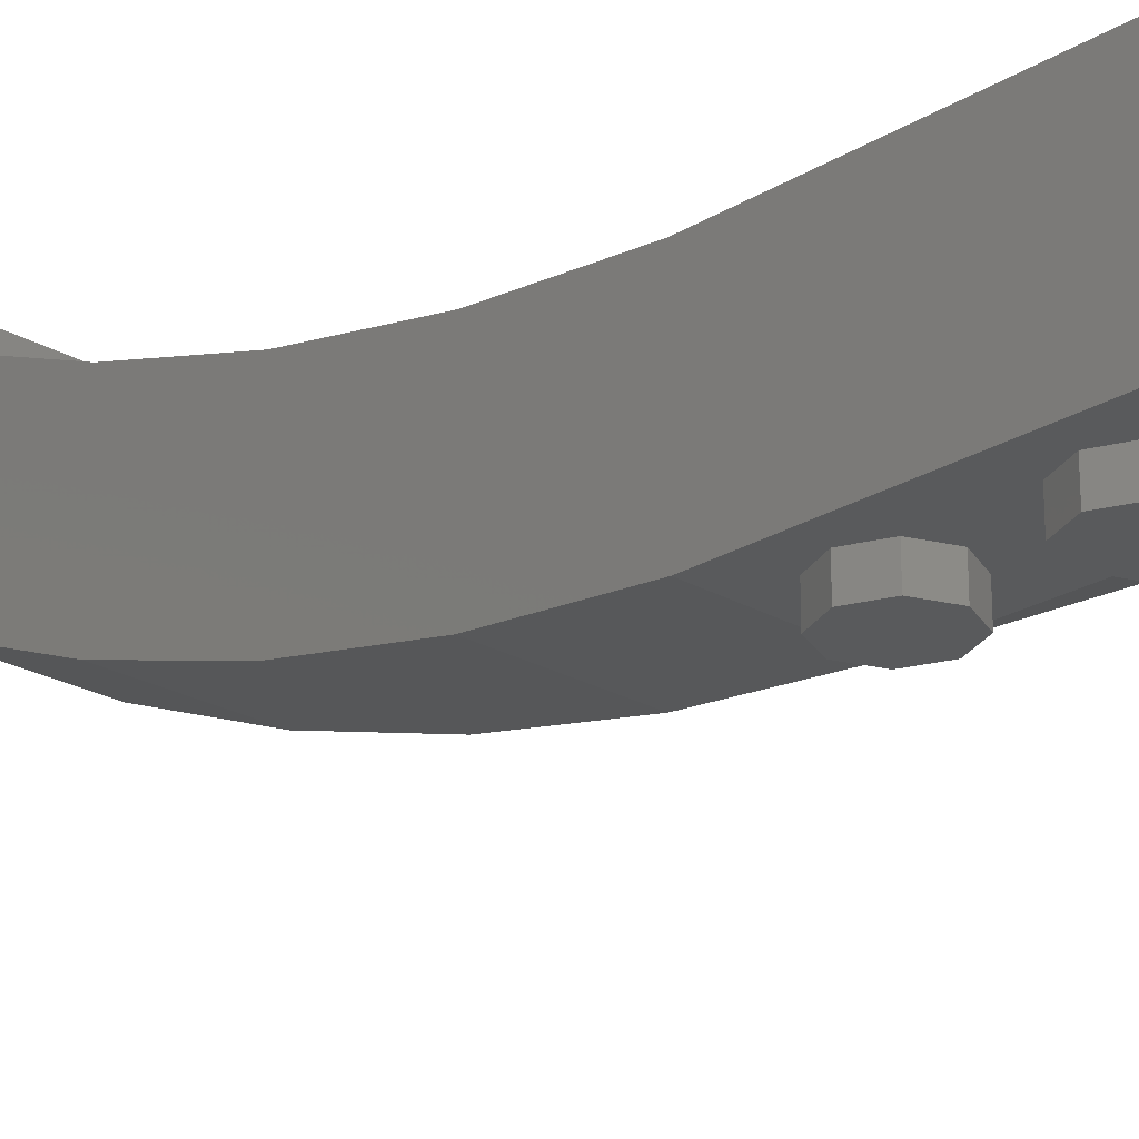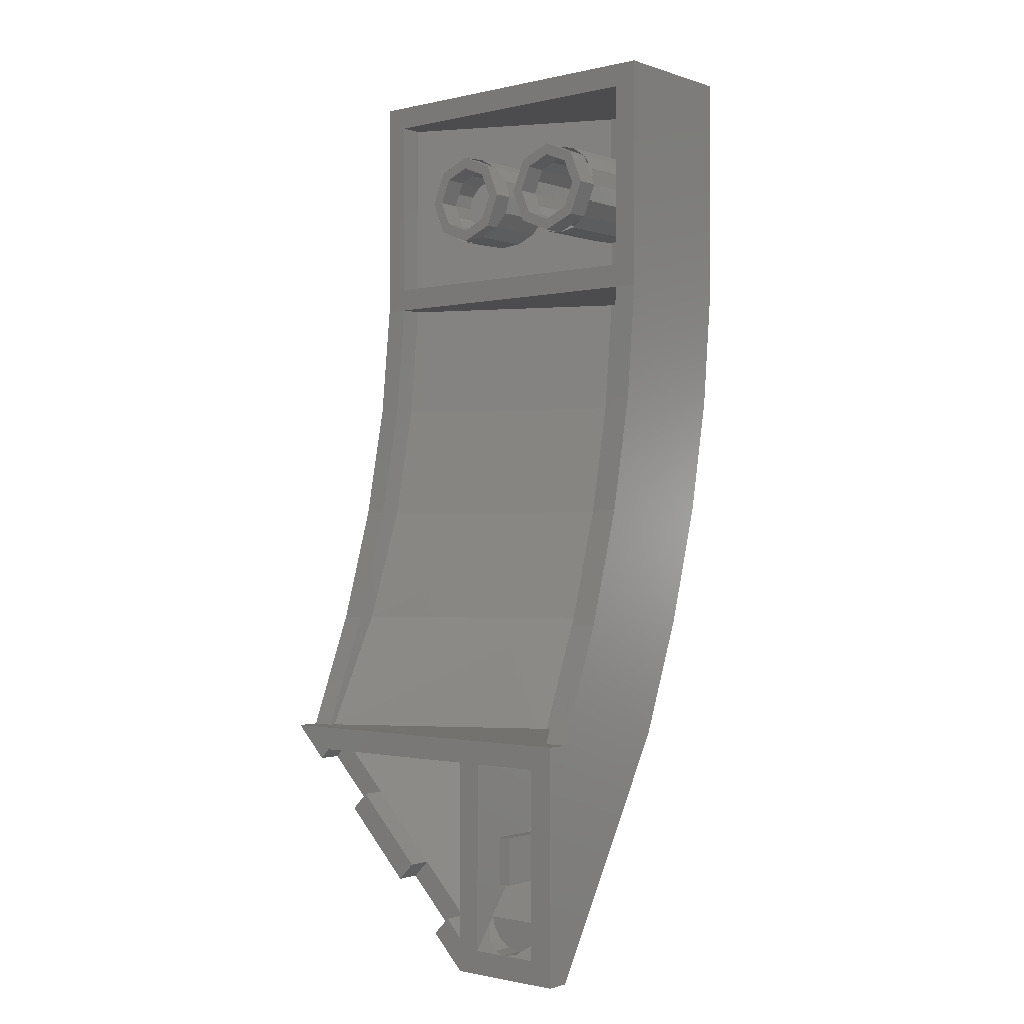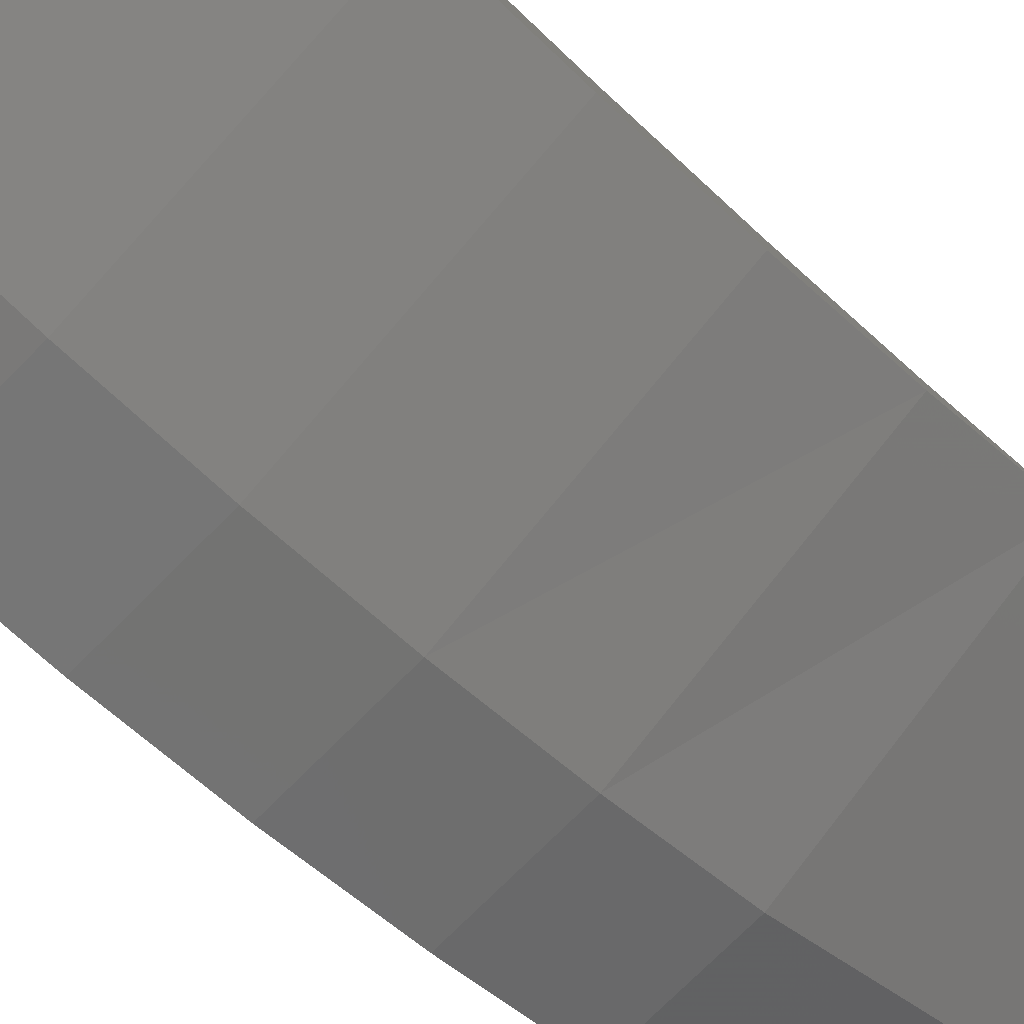
<metadata>
{"format":"stl","ext":"stl","renderer":"f3d","projection":"perspective","resolution":1024,"background":"white","views":[{"elev":-23.5,"azim":-44.2,"up":"+Y"},{"elev":-1.0,"azim":-140.1,"up":"+Z"},{"elev":-72.5,"azim":45.5,"up":"+Y"}]}
</metadata>
<code>
# stl→obj: 418 verts, 561 faces
v 0 1.92 -5.44
v -0.09185 1.92 -5.44
v -0.09185 1.906 -5.422
v 0.09185 1.906 -5.422
v 0.09185 1.92 -5.44
v 0.06438 1.76 -5.227
v 0.2347 1.76 -5.227
v 0.2217 1.76 -5.292
v -0.06438 1.76 -5.227
v -0.2217 1.76 -5.292
v -0.2347 1.76 -5.227
v -0.2217 1.809 -5.292
v 0.2217 1.809 -5.292
v 0.24 1.44 -4.8
v 0.24 1.92 -4.8
v 0.24 1.92 -5.44
v 0.4 0.64 -3.2
v 1.84 1.72 -4
v 0.4 0.96 -4
v 1.84 1.32 -3.2
v 0.4 0.4 -2.4
v 1.84 1.04 -2.4
v 1.317 1.76 -4.457
v 1.614 1.76 -4.16
v 1.699 1.76 -4.16
v 0.4 1.12 -4.16
v 0.4 1.76 -5.374
v 0.4 1.76 -5.6
v 2 1.76 -4
v 2 1.72 -4
v 0.4 0.8 -4
v 0.4 0.48 -3.2
v 2 1.32 -3.2
v 0.4 0.24 -2.4
v 2 1.04 -2.4
v -0.24 1.76 -5.227
v -0.2347 1.92 -5.44
v -0.24 1.92 -5.44
v -0.2217 1.92 -5.44
v -0.1697 1.867 -5.37
v -0.1697 1.92 -5.44
v 0.1697 1.867 -5.37
v 0.1697 1.92 -5.44
v 0.2217 1.92 -5.44
v 0.2347 1.92 -5.44
v 0.24 1.76 -5.227
v 0.02667 1.76 -5.227
v 0.1697 1.76 -5.37
v 0.01105 1.76 -5.227
v 0.09185 1.76 -5.422
v 0 1.76 -5.227
v 0 1.76 -5.44
v -0.01105 1.76 -5.227
v -0.09185 1.76 -5.422
v -0.02667 1.76 -5.227
v -0.1697 1.76 -5.37
v 1.84 0.8 -0.64
v 1.84 0.96 -0.64
v 0.4 0.96 -0.64
v 0.4 0.16 -0.64
v 0.4 0.96 -0.8
v 1.84 0.96 -0.8
v 1.84 0.8 -0.8
v 0.4 0.16 -0.8
v -0.24 0.96 -0.64
v -0.24 0.16 -0.64
v -0.24 0.96 -0.8
v -0.24 0.16 -0.8
v -0.24 1.92 -4.16
v 0.24 1.92 -4.16
v 0.24 0.96 -4.16
v -0.24 0.96 -4.16
v 1.84 1.76 -4
v 0.4 1.76 -4
v -0.24 1.76 -4
v -0.24 0.96 -4
v 1.84 1.44 -3.2
v 2 1.44 -3.2
v 2 1.2 -2.4
v 1.84 1.2 -2.4
v 1.84 1.04 -1.6
v 2 1.04 -1.6
v 2 0.96 -0.8
v 1.84 0.96 0.8
v 2 0.96 0.8
v 1.84 0.96 0.64
v -0.24 0.96 0.64
v -0.24 0.96 0.8
v 0.4 0.96 0.64
v 1.84 0.8 0.64
v 0.4 0.16 0.64
v -0.24 0.16 0.64
v 0.24 1.04 -4.16
v 1.84 0.88 -1.6
v 0.4 0.24 -1.6
v -0.24 1.84 -5.44
v -0.24 1.92 -4.8
v -0.24 1.44 -4.8
v -0.24 1.08 -4.16
v -0.24 1.44 -3.2
v -0.24 0.64 -3.2
v -0.24 1.2 -2.4
v -0.24 0.4 -2.4
v -0.24 1.04 -1.6
v -0.24 0.24 -1.6
v -0.24 1.04 -4.16
v 0.8566 1.76 -4.917
v 0.9697 1.76 -5.03
v 0.6303 1.76 -5.37
v 0.5172 1.76 -5.257
v 1.77 1.76 -4.23
v 1.43 1.76 -4.57
v 1.77 1.92 -4.23
v 2 1.92 -4
v 1.657 1.76 -4.16
v 1.657 1.92 -4.16
v 1.699 1.92 -4.16
v 0.4 1.92 -4.16
v 0.4 1.92 -5.374
v 0.5172 1.92 -5.257
v 0.4 1.76 -5.37
v 0.4 1.92 -5.37
v 1.699 1.92 -4
v -0.24 1.92 -4
v 0.4 1.92 -5.6
v 0.24 1.92 -5.6
v 0.3338 1.92 -5.44
v 0.6303 1.92 -5.37
v 0.36 1.92 -5.44
v -0.24 1.92 -5.6
v 2 0.88 -1.6
v 0.4 0.08 -1.6
v 2 0.8 -0.8
v 0.4 0 -0.8
v 2 0.8 0.8
v 0.4 0 0.8
v -0.4 1.92 -5.6
v -0.4 1.76 -5.6
v -0.4 1.92 -4
v -0.4 1.76 -4
v -0.4 1.92 -4.8
v -0.4 1.28 -4.8
v -0.4 0.8 -4
v -0.4 1.44 -3.2
v -0.4 0.48 -3.2
v -0.4 1.2 -2.4
v -0.4 0.24 -2.4
v -0.4 1.04 -1.6
v -0.4 0.08 -1.6
v -0.4 0.96 -0.8
v -0.4 0 -0.8
v 0.4 1.28 -4.8
v -0.4 0.96 0.8
v -0.4 0 0.8
v 0.4 0.96 0.8
v 0.04 1.92 -4.64
v 0.04 1.35 -4.64
v 0.04 1.44 -4.8
v 0.04 1.92 -4.8
v -0.04 1.44 -4.8
v -0.04 1.35 -4.64
v -0.04 1.92 -4.64
v -0.04 1.92 -4.8
v 0.04 1.56 -4.96
v 0.04 1.92 -4.96
v -0.04 1.56 -4.96
v -0.04 1.92 -4.96
v 0.4 0.28 -0.24
v 0.4 0.92 -0.24
v 0.3082 0.92 -0.2217
v 0.3082 0.28 -0.2217
v 0.2303 0.92 -0.1697
v 0.2303 0.28 -0.1697
v 0.1783 0.92 -0.09184
v 0.1783 0.28 -0.09184
v 0.16 0.92 -0
v 0.16 0.28 -0
v 0.1783 0.92 0.09184
v 0.1783 0.28 0.09184
v 0.2303 0.92 0.1697
v 0.2303 0.28 0.1697
v 0.3082 0.92 0.2217
v 0.3082 0.28 0.2217
v 0.4 0.92 0.24
v 0.4 0.28 0.24
v 0.4 0.2667 0.24
v 0.4 0.8134 0.24
v 0.4918 0.8134 0.2217
v 0.4918 0.2667 0.2217
v 0.5697 0.8134 0.1697
v 0.5697 0.2667 0.1697
v 0.6217 0.8134 0.09184
v 0.6217 0.2667 0.09184
v 0.64 0.8134 0
v 0.64 0.2667 0
v 0.6217 0.8134 -0.09184
v 0.6217 0.2667 -0.09184
v 0.5697 0.8134 -0.1697
v 0.5697 0.2667 -0.1697
v 0.4918 0.8134 -0.2217
v 0.4918 0.2667 -0.2217
v 0.4 0.8134 -0.24
v 0.4 0.2667 -0.24
v 0.4 0.16 0.32
v 0.4 0.8 0.32
v 0.2775 0.8 0.2956
v 0.2775 0.16 0.2956
v 0.1737 0.8 0.2263
v 0.1737 0.16 0.2263
v 0.1044 0.8 0.1225
v 0.1044 0.16 0.1225
v 0.08 0.8 0
v 0.08 0.16 0
v 0.1044 0.8 -0.1225
v 0.1044 0.16 -0.1225
v 0.1737 0.8 -0.2263
v 0.1737 0.16 -0.2263
v 0.2775 0.8 -0.2956
v 0.2775 0.16 -0.2956
v 0.4 0.8 -0.32
v 0.4 0.16 -0.32
v 0.4 0.3022 -0.32
v 0.4 0.8045 -0.32
v 0.5225 0.8045 -0.2956
v 0.5225 0.3022 -0.2956
v 0.6263 0.8045 -0.2263
v 0.6263 0.3022 -0.2263
v 0.6956 0.8045 -0.1225
v 0.6956 0.3022 -0.1225
v 0.72 0.8045 0
v 0.72 0.3022 0
v 0.6956 0.8045 0.1225
v 0.6956 0.3022 0.1225
v 0.6263 0.8045 0.2263
v 0.6263 0.3022 0.2263
v 0.5225 0.8045 0.2956
v 0.5225 0.3022 0.2956
v 0.4 0.8045 0.32
v 0.4 0.3022 0.32
v 1.2 0.8 0.24
v 1.2 0.96 0.24
v 1.37 0.96 0.1697
v 1.37 0.8 0.1697
v 1.44 0.96 -0
v 1.44 0.8 -0
v 1.37 0.96 -0.1697
v 1.37 0.8 -0.1697
v 1.2 0.96 -0.24
v 1.2 0.8 -0.24
v 1.03 0.96 -0.1697
v 1.03 0.8 -0.1697
v 0.96 0.96 0
v 0.96 0.8 0
v 1.03 0.96 0.1697
v 1.03 0.8 0.1697
v 1.2 0.96 0.32
v 1.2 0.8 0.32
v 1.426 0.8 0.2263
v 1.426 0.96 0.2263
v 1.52 0.8 -0
v 1.52 0.96 -0
v 1.426 0.8 -0.2263
v 1.426 0.96 -0.2263
v 1.2 0.8 -0.32
v 1.2 0.96 -0.32
v 0.9737 0.8 -0.2263
v 0.9737 0.96 -0.2263
v 0.88 0.8 0
v 0.88 0.96 0
v 0.9737 0.8 0.2263
v 0.9737 0.96 0.2263
v 0.4 0.8 0.24
v 0.4 0.96 0.24
v 0.5697 0.96 0.1697
v 0.5697 0.8 0.1697
v 0.64 0.96 -0
v 0.64 0.8 -0
v 0.5697 0.96 -0.1697
v 0.5697 0.8 -0.1697
v 0.4 0.96 -0.24
v 0.4 0.8 -0.24
v 0.2303 0.96 -0.1697
v 0.2303 0.8 -0.1697
v 0.16 0.96 0
v 0.16 0.8 0
v 0.2303 0.96 0.1697
v 0.2303 0.8 0.1697
v 0.4 0.96 0.32
v 0.6263 0.8 0.2263
v 0.6263 0.96 0.2263
v 0.72 0.8 -0
v 0.72 0.96 -0
v 0.6263 0.8 -0.2263
v 0.6263 0.96 -0.2263
v 0.4 0.96 -0.32
v 0.1737 0.96 -0.2263
v 0.08 0.96 0
v 0.1737 0.96 0.2263
v 1.2 0.52 -0.24
v 1.2 0.92 -0.24
v 1.108 0.8792 -0.2217
v 1.108 0.4792 -0.2217
v 1.03 0.8446 -0.1697
v 1.03 0.4446 -0.1697
v 0.9783 0.8214 -0.09184
v 0.9783 0.4214 -0.09184
v 0.96 0.8133 0
v 0.96 0.4133 0
v 0.9783 0.8214 0.09184
v 0.9783 0.4214 0.09184
v 1.03 0.8446 0.1697
v 1.03 0.4446 0.1697
v 1.108 0.8792 0.2217
v 1.108 0.4792 0.2217
v 1.2 0.92 0.24
v 1.2 0.52 0.24
v 1.2 0.52 0.32
v 1.078 0.9056 0.2956
v 1.078 0.4656 0.2956
v 0.9737 0.8594 0.2263
v 0.9737 0.4194 0.2263
v 0.9044 0.8286 0.1225
v 0.9044 0.3886 0.1225
v 0.88 0.8178 0
v 0.88 0.3778 0
v 0.9044 0.8286 -0.1225
v 0.9044 0.3886 -0.1225
v 0.9737 0.8594 -0.2263
v 0.9737 0.4194 -0.2263
v 1.078 0.9056 -0.2956
v 1.078 0.4656 -0.2956
v 1.2 0.52 -0.32
v 1.2 0.84 0.24
v 1.292 0.8808 0.2217
v 1.292 0.5608 0.2217
v 1.37 0.9154 0.1697
v 1.37 0.5954 0.1697
v 1.422 0.9386 0.09184
v 1.422 0.6186 0.09184
v 1.44 0.9467 0
v 1.44 0.6267 0
v 1.422 0.9386 -0.09184
v 1.422 0.6186 -0.09184
v 1.37 0.9154 -0.1697
v 1.37 0.5954 -0.1697
v 1.292 0.8808 -0.2217
v 1.292 0.5608 -0.2217
v 1.2 0.84 -0.24
v 1.322 0.8544 -0.2956
v 1.322 0.5744 -0.2956
v 1.426 0.9006 -0.2263
v 1.426 0.6206 -0.2263
v 1.496 0.9314 -0.1225
v 1.496 0.6514 -0.1225
v 1.52 0.9422 0
v 1.52 0.6622 0
v 1.496 0.9314 0.1225
v 1.496 0.6514 0.1225
v 1.426 0.9006 0.2263
v 1.426 0.6206 0.2263
v 1.322 0.8544 0.2956
v 1.322 0.5744 0.2956
v -0 -0.16 0.16
v -0 0 0.16
v 0.1697 0 0.2303
v 0.1697 -0.16 0.2303
v 0.24 0 0.4
v 0.24 -0.16 0.4
v 0.1697 0 0.5697
v 0.1697 -0.16 0.5697
v 0 0 0.64
v 0 -0.16 0.64
v -0.1697 0 0.5697
v -0.1697 -0.16 0.5697
v -0.24 0 0.4
v -0.24 -0.16 0.4
v -0.1697 0 0.2303
v -0.1697 -0.16 0.2303
v 0 0 0.16
v 0 -0.16 0.16
v -0 -0.16 -0.64
v -0 0 -0.64
v 0.1697 0 -0.5697
v 0.1697 -0.16 -0.5697
v 0.24 0 -0.4
v 0.24 -0.16 -0.4
v 0.1697 0 -0.2303
v 0.1697 -0.16 -0.2303
v 0 0 -0.16
v 0 -0.16 -0.16
v -0.1697 0 -0.2303
v -0.1697 -0.16 -0.2303
v -0.24 0 -0.4
v -0.24 -0.16 -0.4
v -0.1697 0 -0.5697
v -0.1697 -0.16 -0.5697
v 0 0 -0.64
v 0 -0.16 -0.64
v 0.8566 1.92 -4.917
v 0.9697 1.92 -5.03
v 1.43 1.92 -4.57
v 1.317 1.92 -4.457
v 0.6217 0.2586 -0.09184
v 0.5697 0.2354 -0.1697
v 0.4918 0.2008 -0.2217
v 0.4 0.16 -0.24
v 0.6217 0.2586 0.09184
v 0.5697 0.2354 0.1697
v 0.4918 0.2008 0.2217
v 0.4 0.16 0.24
v 0.6956 0.2914 -0.1225
v 0.6263 0.2606 -0.2263
v 0.5225 0.2144 -0.2956
v 0.6956 0.2914 0.1225
v 0.6263 0.2606 0.2263
v 0.5225 0.2144 0.2956
v 0 -0.16 0.4
v 0 -0.16 -0.4
f 1 2 3
f 4 5 1
f 6 7 8
f 9 10 11
f 11 10 12
f 7 13 8
f 14 15 16
f 17 18 19
f 20 18 17
f 20 17 21
f 22 20 21
f 23 24 25
f 26 24 27
f 28 29 30
f 28 30 31
f 30 32 31
f 30 33 32
f 33 34 32
f 33 35 34
f 36 11 37
f 36 37 38
f 11 12 39
f 11 39 37
f 12 40 41
f 12 41 39
f 40 3 2
f 40 2 41
f 4 42 43
f 4 43 5
f 42 13 44
f 42 44 43
f 13 7 45
f 13 45 44
f 7 46 16
f 7 16 45
f 47 6 8
f 47 8 48
f 49 47 48
f 49 48 50
f 51 49 50
f 51 50 52
f 53 51 52
f 53 52 54
f 55 53 54
f 55 54 56
f 9 55 56
f 9 56 10
f 56 40 12
f 56 12 10
f 54 3 40
f 54 40 56
f 52 1 3
f 52 3 54
f 50 4 1
f 50 1 52
f 48 42 4
f 48 4 50
f 8 13 42
f 8 42 48
f 57 58 59
f 57 59 60
f 61 62 63
f 61 63 64
f 60 59 65
f 60 65 66
f 67 61 64
f 67 64 68
f 69 70 71
f 69 71 72
f 18 73 74
f 18 74 19
f 19 74 75
f 19 75 76
f 29 73 77
f 29 77 78
f 79 78 77
f 79 77 80
f 79 80 81
f 79 81 82
f 62 83 82
f 62 82 81
f 83 62 84
f 83 84 85
f 86 87 88
f 86 88 84
f 89 86 90
f 89 90 91
f 87 89 91
f 87 91 92
f 64 68 92
f 64 92 91
f 68 67 87
f 68 87 92
f 70 15 14
f 70 14 93
f 94 22 21
f 94 21 95
f 63 94 95
f 63 95 64
f 77 73 18
f 77 18 20
f 80 77 20
f 80 20 22
f 81 80 22
f 81 22 94
f 62 81 94
f 62 94 63
f 90 86 62
f 90 62 63
f 90 63 64
f 90 64 91
f 96 38 97
f 96 97 98
f 98 97 69
f 98 69 99
f 76 75 100
f 76 100 101
f 101 100 102
f 101 102 103
f 103 102 104
f 103 104 105
f 105 104 67
f 105 67 68
f 14 46 36
f 14 36 98
f 93 14 98
f 93 98 106
f 17 19 76
f 17 76 101
f 21 17 101
f 21 101 103
f 95 21 103
f 95 103 105
f 64 95 105
f 64 105 68
f 107 108 109
f 107 109 110
f 25 111 112
f 25 112 23
f 111 113 114
f 111 114 29
f 115 116 117
f 115 117 25
f 118 116 115
f 118 115 26
f 119 27 110
f 119 110 120
f 121 122 118
f 121 118 26
f 117 123 114
f 117 114 113
f 124 123 117
f 124 117 69
f 118 125 126
f 118 126 70
f 127 120 128
f 127 128 125
f 38 129 125
f 38 125 130
f 125 128 109
f 125 109 28
f 34 35 131
f 34 131 132
f 132 131 133
f 132 133 134
f 30 29 78
f 30 78 33
f 33 78 79
f 33 79 35
f 35 79 82
f 35 82 131
f 131 82 83
f 131 83 133
f 83 85 135
f 83 135 133
f 134 133 135
f 134 135 136
f 137 125 28
f 137 28 138
f 124 130 137
f 124 137 139
f 29 114 139
f 29 139 140
f 141 137 138
f 141 138 142
f 139 141 142
f 139 142 143
f 144 140 143
f 144 143 145
f 146 144 145
f 146 145 147
f 148 146 147
f 148 147 149
f 150 148 149
f 150 149 151
f 138 28 152
f 138 152 142
f 142 152 31
f 142 31 143
f 143 31 32
f 143 32 145
f 145 32 34
f 145 34 147
f 147 34 132
f 147 132 149
f 149 132 134
f 149 134 151
f 100 75 140
f 100 140 144
f 102 100 144
f 102 144 146
f 104 102 146
f 104 146 148
f 67 104 148
f 67 148 150
f 88 67 150
f 88 150 153
f 153 150 151
f 153 151 154
f 135 85 155
f 135 155 136
f 155 153 154
f 155 154 136
f 151 134 136
f 151 136 154
f 156 157 158
f 156 158 159
f 160 161 162
f 160 162 163
f 159 158 164
f 159 164 165
f 166 160 163
f 166 163 167
f 161 157 156
f 161 156 162
f 165 164 166
f 165 166 167
f 167 162 156
f 167 156 165
f 168 169 170
f 168 170 171
f 171 170 172
f 171 172 173
f 173 172 174
f 173 174 175
f 175 174 176
f 175 176 177
f 177 176 178
f 177 178 179
f 179 178 180
f 179 180 181
f 181 180 182
f 181 182 183
f 183 182 184
f 183 184 185
f 186 187 188
f 186 188 189
f 189 188 190
f 189 190 191
f 191 190 192
f 191 192 193
f 193 192 194
f 193 194 195
f 195 194 196
f 195 196 197
f 197 196 198
f 197 198 199
f 199 198 200
f 199 200 201
f 201 200 202
f 201 202 203
f 204 205 206
f 204 206 207
f 207 206 208
f 207 208 209
f 209 208 210
f 209 210 211
f 211 210 212
f 211 212 213
f 213 212 214
f 213 214 215
f 215 214 216
f 215 216 217
f 217 216 218
f 217 218 219
f 219 218 220
f 219 220 221
f 222 223 224
f 222 224 225
f 225 224 226
f 225 226 227
f 227 226 228
f 227 228 229
f 229 228 230
f 229 230 231
f 231 230 232
f 231 232 233
f 233 232 234
f 233 234 235
f 235 234 236
f 235 236 237
f 237 236 238
f 237 238 239
f 240 241 242
f 240 242 243
f 243 242 244
f 243 244 245
f 245 244 246
f 245 246 247
f 247 246 248
f 247 248 249
f 249 248 250
f 249 250 251
f 251 250 252
f 251 252 253
f 253 252 254
f 253 254 255
f 255 254 241
f 255 241 240
f 256 257 258
f 256 258 259
f 259 258 260
f 259 260 261
f 261 260 262
f 261 262 263
f 263 262 264
f 263 264 265
f 265 264 266
f 265 266 267
f 267 266 268
f 267 268 269
f 269 268 270
f 269 270 271
f 271 270 257
f 271 257 256
f 241 256 259
f 241 259 242
f 242 259 261
f 242 261 244
f 244 261 263
f 244 263 246
f 246 263 265
f 246 265 248
f 248 265 267
f 248 267 250
f 250 267 269
f 250 269 252
f 252 269 271
f 252 271 254
f 254 271 256
f 254 256 241
f 272 273 274
f 272 274 275
f 275 274 276
f 275 276 277
f 277 276 278
f 277 278 279
f 279 278 280
f 279 280 281
f 281 280 282
f 281 282 283
f 283 282 284
f 283 284 285
f 285 284 286
f 285 286 287
f 287 286 273
f 287 273 272
f 288 205 289
f 288 289 290
f 290 289 291
f 290 291 292
f 292 291 293
f 292 293 294
f 294 293 220
f 294 220 295
f 295 220 216
f 295 216 296
f 296 216 212
f 296 212 297
f 297 212 208
f 297 208 298
f 298 208 205
f 298 205 288
f 273 288 290
f 273 290 274
f 274 290 292
f 274 292 276
f 276 292 294
f 276 294 278
f 278 294 295
f 278 295 280
f 280 295 296
f 280 296 282
f 282 296 297
f 282 297 284
f 284 297 298
f 284 298 286
f 286 298 288
f 286 288 273
f 299 300 301
f 299 301 302
f 302 301 303
f 302 303 304
f 304 303 305
f 304 305 306
f 306 305 307
f 306 307 308
f 308 307 309
f 308 309 310
f 310 309 311
f 310 311 312
f 312 311 313
f 312 313 314
f 314 313 315
f 314 315 316
f 317 256 318
f 317 318 319
f 319 318 320
f 319 320 321
f 321 320 322
f 321 322 323
f 323 322 324
f 323 324 325
f 325 324 326
f 325 326 327
f 327 326 328
f 327 328 329
f 329 328 330
f 329 330 331
f 331 330 265
f 331 265 332
f 316 333 334
f 316 334 335
f 335 334 336
f 335 336 337
f 337 336 338
f 337 338 339
f 339 338 340
f 339 340 341
f 341 340 342
f 341 342 343
f 343 342 344
f 343 344 345
f 345 344 346
f 345 346 347
f 347 346 348
f 347 348 299
f 332 264 349
f 332 349 350
f 350 349 351
f 350 351 352
f 352 351 353
f 352 353 354
f 354 353 355
f 354 355 356
f 356 355 357
f 356 357 358
f 358 357 359
f 358 359 360
f 360 359 361
f 360 361 362
f 362 361 257
f 362 257 317
f 363 364 365
f 363 365 366
f 366 365 367
f 366 367 368
f 368 367 369
f 368 369 370
f 370 369 371
f 370 371 372
f 372 371 373
f 372 373 374
f 374 373 375
f 374 375 376
f 376 375 377
f 376 377 378
f 378 377 379
f 378 379 380
f 381 382 383
f 381 383 384
f 384 383 385
f 384 385 386
f 386 385 387
f 386 387 388
f 388 387 389
f 388 389 390
f 390 389 391
f 390 391 392
f 392 391 393
f 392 393 394
f 394 393 395
f 394 395 396
f 396 395 397
f 396 397 398
f 399 400 108
f 399 108 107
f 400 401 112
f 400 112 108
f 401 402 23
f 401 23 112
f 402 399 107
f 402 107 23
f 23 107 108
f 23 108 112
f 402 401 400
f 402 400 399
f 109 128 120
f 109 120 110
f 25 117 113
f 25 113 111
f 58 62 67
f 58 67 65
f 195 195 403
f 195 403 197
f 403 197 404
f 197 404 199
f 404 199 405
f 199 405 201
f 405 201 406
f 201 406 203
f 195 195 193
f 195 193 407
f 193 407 191
f 407 191 408
f 191 408 189
f 408 189 409
f 189 409 186
f 409 186 410
f 231 231 229
f 231 229 411
f 229 411 227
f 411 227 412
f 227 412 225
f 412 225 413
f 225 413 222
f 413 222 221
f 231 231 414
f 231 414 233
f 414 233 415
f 233 415 235
f 415 235 416
f 235 416 237
f 416 237 204
f 237 204 239
f 363 366 417
f 366 368 417
f 368 370 417
f 370 372 417
f 372 374 417
f 374 376 417
f 376 378 417
f 378 380 417
f 381 384 418
f 384 386 418
f 386 388 418
f 388 390 418
f 390 392 418
f 392 394 418
f 394 396 418
f 396 398 418

</code>
